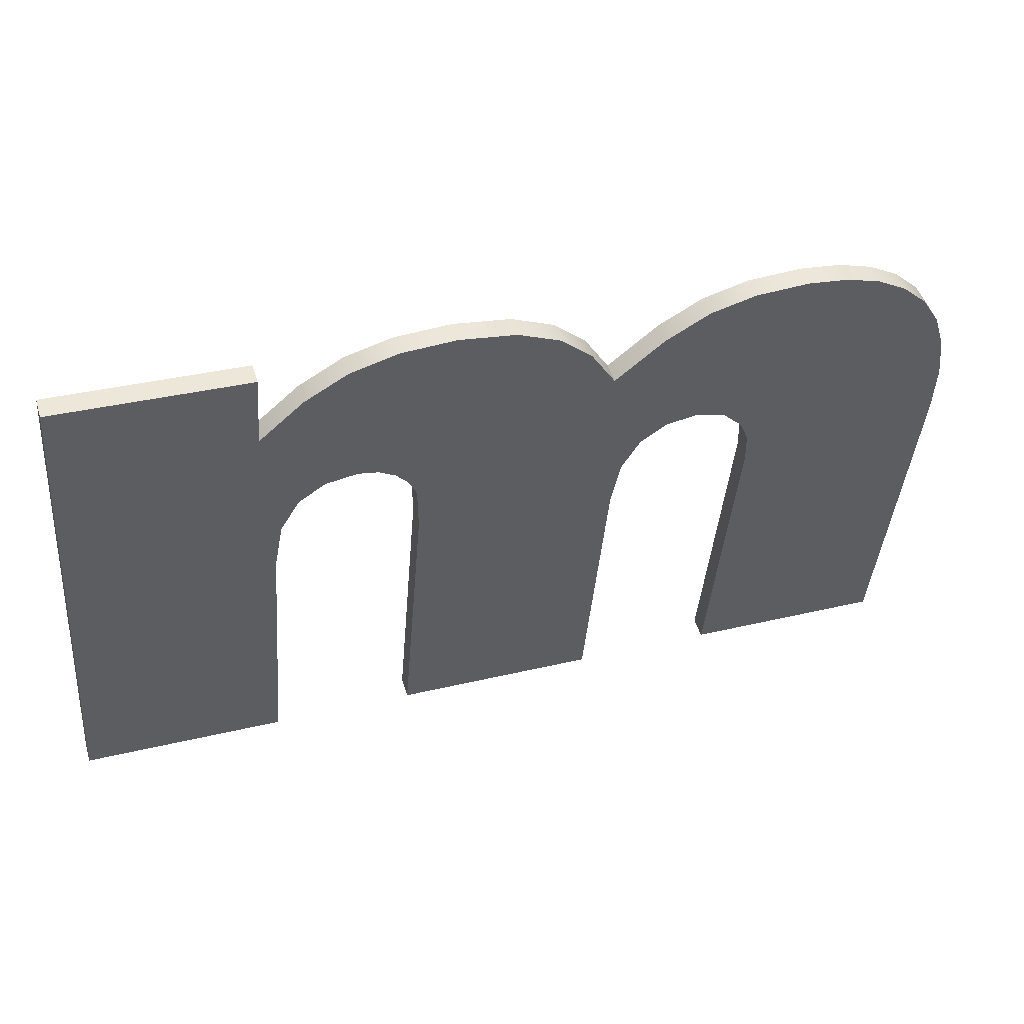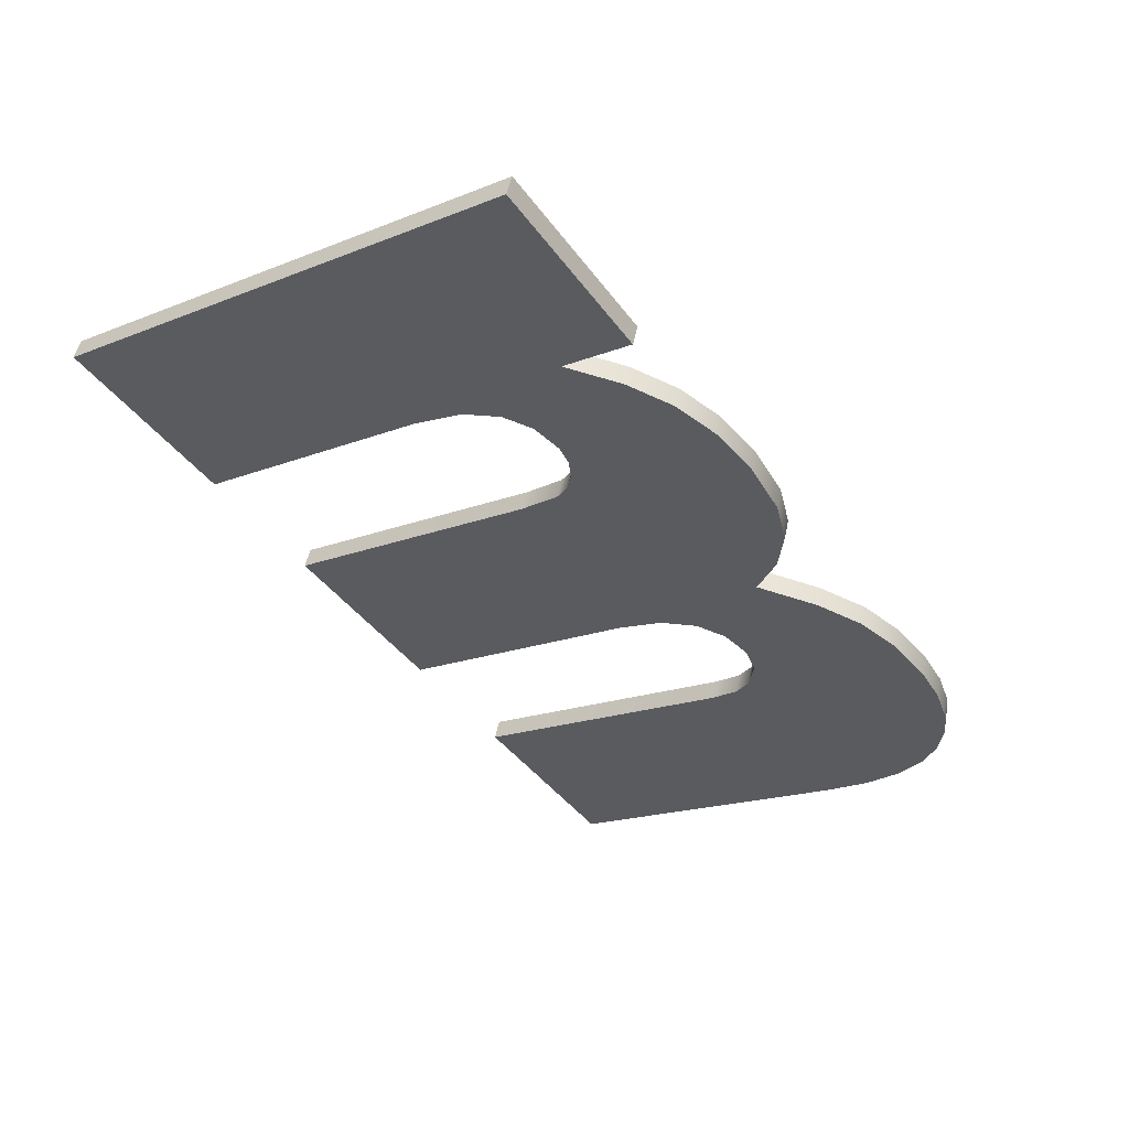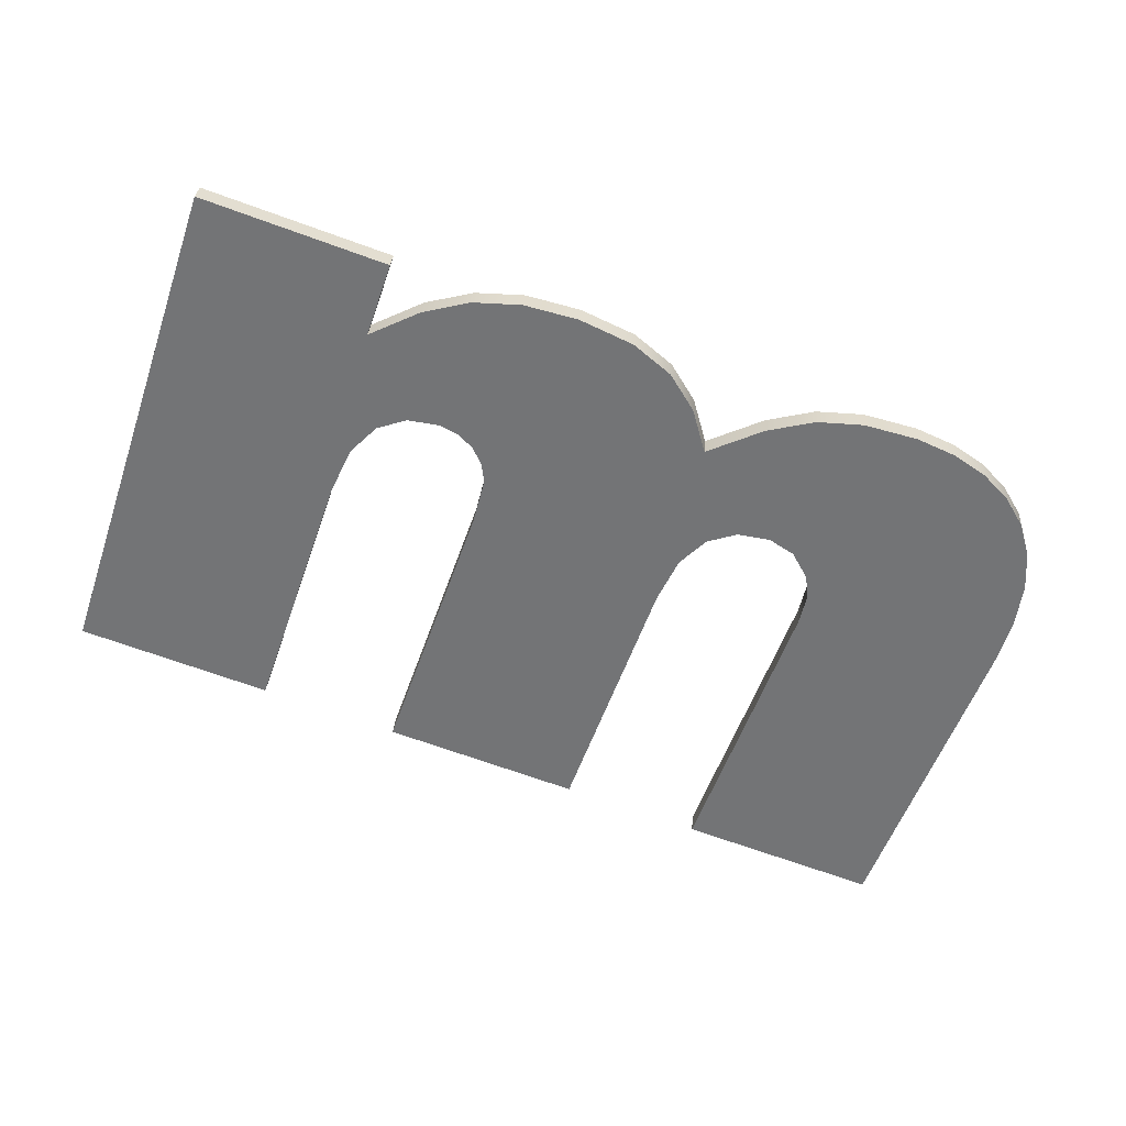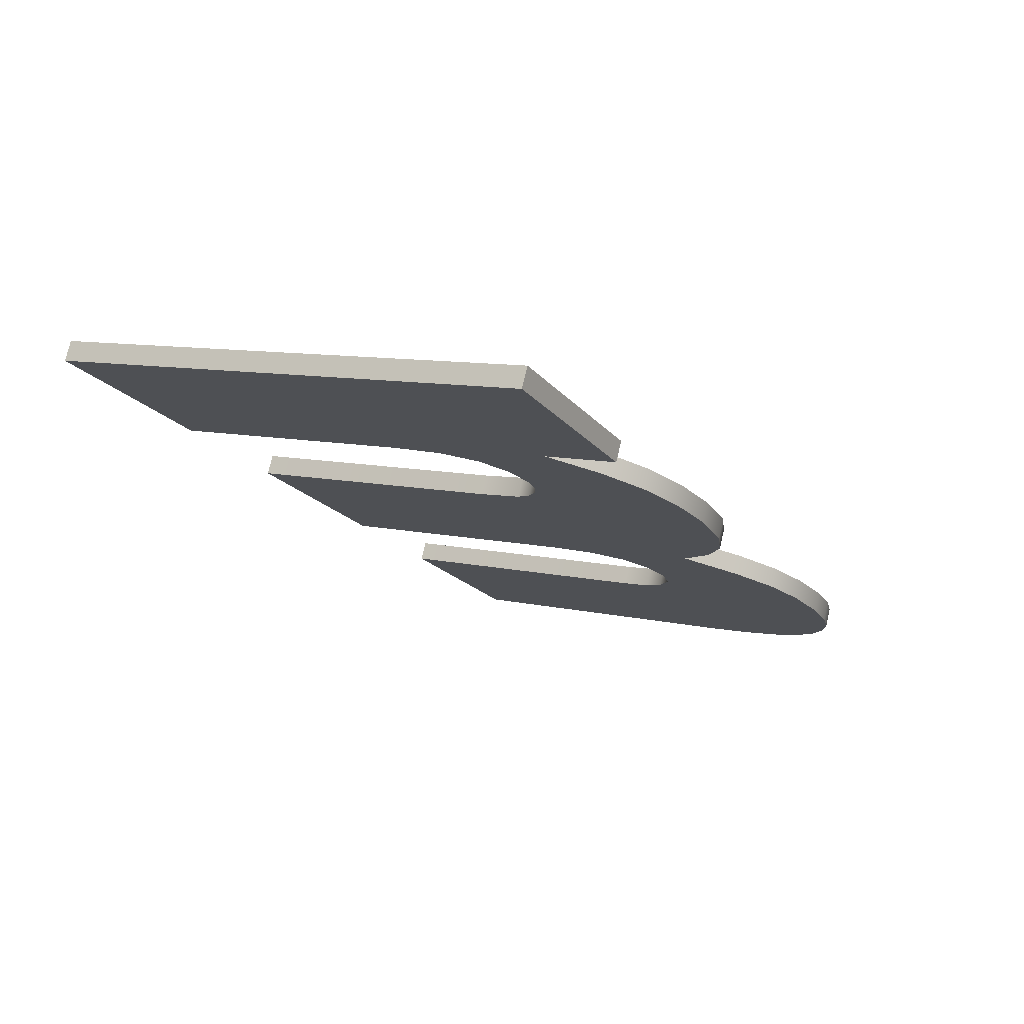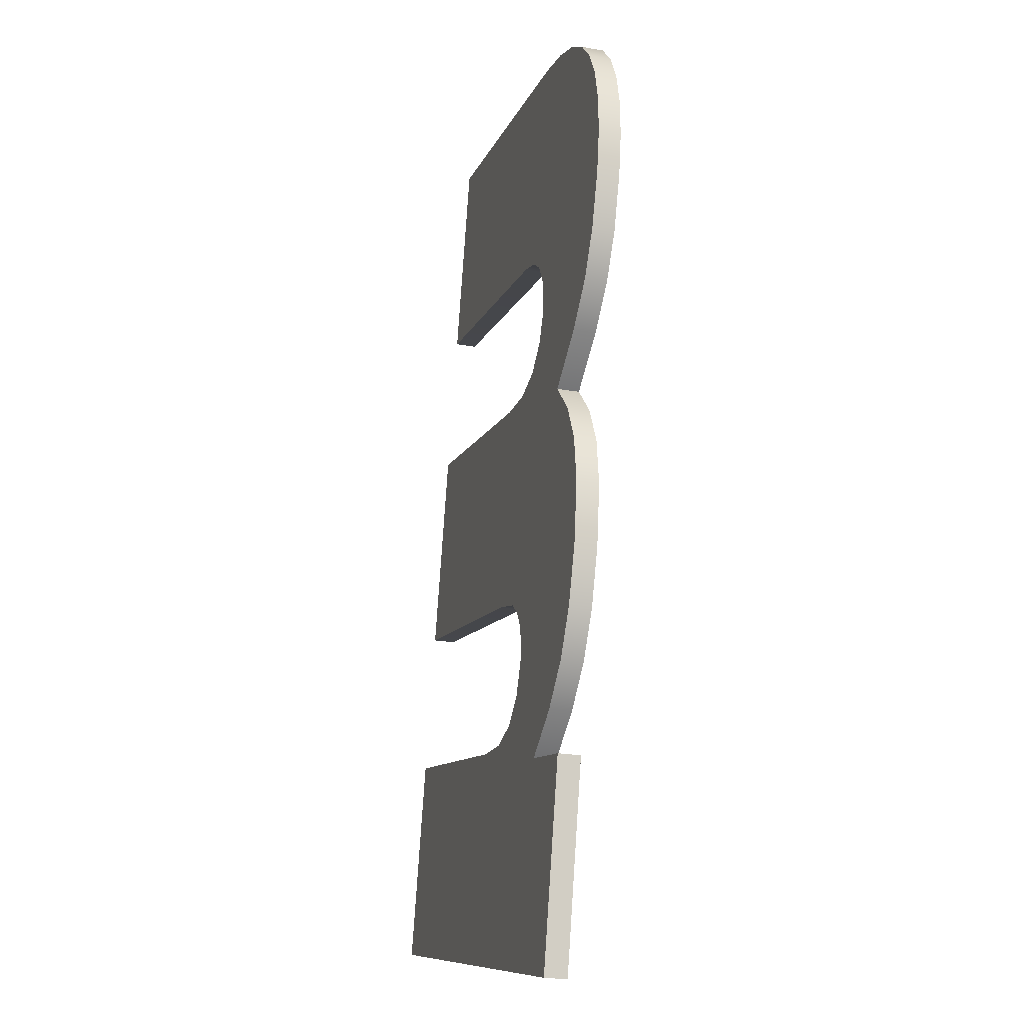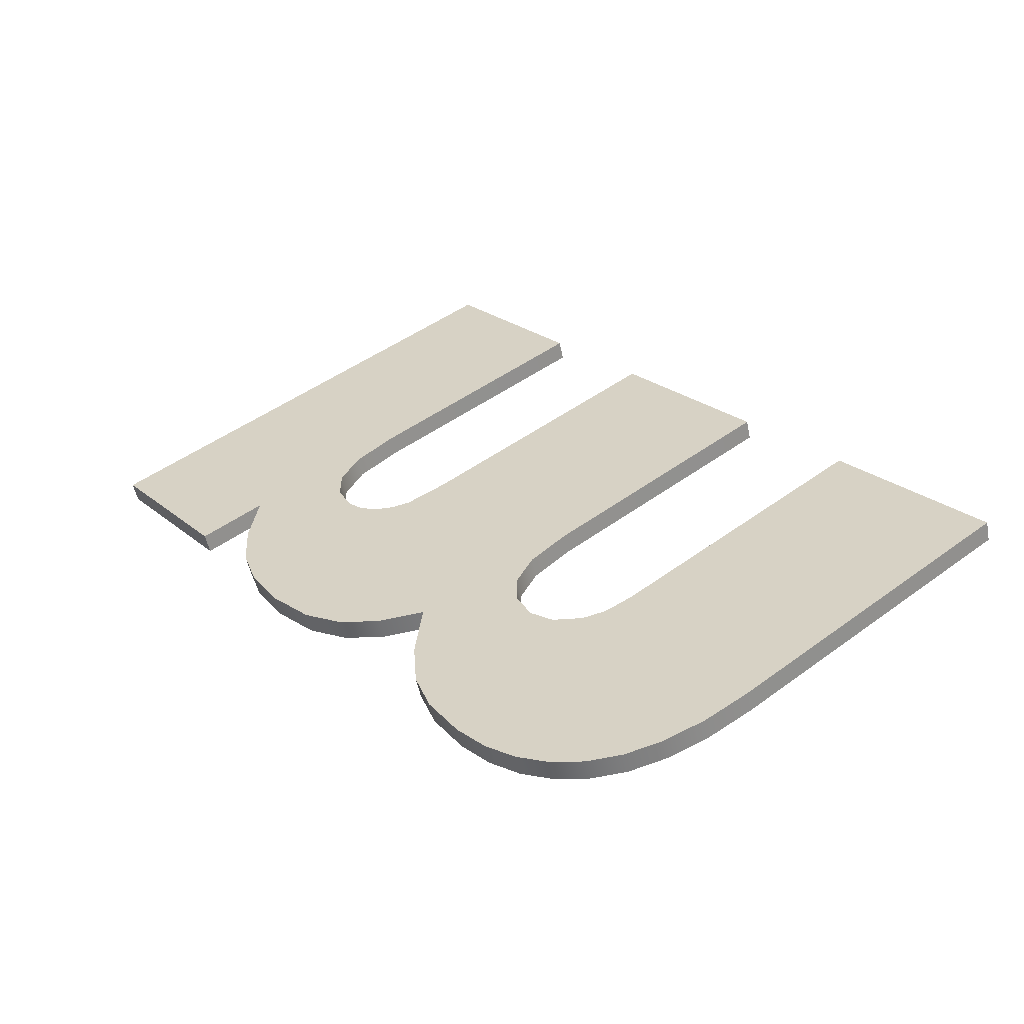
<metadata>
{"format":"obj","ext":"obj","renderer":"f3d","projection":"perspective","resolution":1024,"background":"white","views":[{"elev":35.1,"azim":162.2,"up":"+Y"},{"elev":-44.0,"azim":124.1,"up":"+Z"},{"elev":-70.9,"azim":160.3,"up":"+Z"},{"elev":-20.1,"azim":117.9,"up":"+Z"},{"elev":78.7,"azim":93.8,"up":"+Y"},{"elev":24.0,"azim":-126.6,"up":"+Z"}]}
</metadata>
<code>
o mesh1/mesh1-geometry#mesh1-geometry
v 0.02667 0.3403 -0.3764
v 0.02437 0.3277 -0.373
v 0.02492 0.3229 -0.3717
v 0.02209 0.3445 -0.3775
v 0.02492 0.3224 -0.3738
v 0.02492 0.2965 -0.3646
v 0.02667 0.3397 -0.3784
v 0.02273 0.331 -0.3739
v 0.02437 0.3272 -0.375
v 0.02492 0.2959 -0.3667
v 0.02936 0.344 -0.3774
v 0.02209 0.3439 -0.3795
v 0.02019 0.3329 -0.3744
v 0.03273 0.3467 -0.3781
v 0.04532 0.2965 -0.3646
v 0.01793 0.3471 -0.3782
v 0.02936 0.3435 -0.3794
v 0.02019 0.3323 -0.3764
v 0.02273 0.3305 -0.3759
v 0.0371 0.3484 -0.3785
v 0.03273 0.3462 -0.3801
v 0.04532 0.2959 -0.3667
v 0.04279 0.3489 -0.3787
v 0.01793 0.3466 -0.3802
v 0.01695 0.3335 -0.3746
v 0.01695 0.333 -0.3766
v 0.0371 0.3478 -0.3806
v 0.04532 0.3242 -0.3742
v 0.04532 0.3247 -0.3722
v 0.01352 0.3485 -0.3786
v 0.04279 0.3484 -0.3807
v 0.04572 0.3293 -0.3734
v 0.01352 0.3479 -0.3806
v 0.01415 0.3328 -0.3744
v 0.01415 0.3323 -0.3764
v 0.04827 0.3479 -0.3806
v 0.04572 0.3288 -0.3755
v 0.04661 0.3311 -0.3739
v 0.008192 0.3489 -0.3787
v 0.01186 0.3309 -0.3738
v 0.04827 0.3484 -0.3786
v 0.04798 0.3319 -0.3763
v 0.04661 0.3305 -0.3759
v 0.04798 0.3324 -0.3743
v 0.008192 0.3484 -0.3807
v 0.01186 0.3303 -0.3759
v 0.05289 0.3464 -0.3802
v 0.04972 0.3328 -0.3765
v 0.004157 0.3486 -0.3786
v 0.01082 0.3287 -0.3733
v 0.04972 0.3333 -0.3745
v 0.05289 0.3469 -0.3782
v 0.05174 0.3331 -0.3766
v 0.01082 0.3282 -0.3753
v 0.004157 0.3481 -0.3806
v -0.009935 0.2965 -0.3646
v 0.01047 0.3257 -0.3725
v 0.05174 0.3336 -0.3746
v 0.05705 0.3437 -0.3795
v 0.05494 0.3324 -0.3765
v 0.01047 0.3251 -0.3745
v -0.009935 0.2959 -0.3667
v 0.000589 0.3477 -0.3784
v 0.01047 0.2965 -0.3646
v 0.05494 0.333 -0.3744
v 0.05705 0.3443 -0.3774
v 0.000589 0.3471 -0.3804
v -0.00251 0.3462 -0.378
v 0.06117 0.3403 -0.3764
v 0.05751 0.3305 -0.3759
v 0.05751 0.331 -0.3739
v 0.01047 0.2959 -0.3667
v -0.00251 0.3456 -0.38
v -0.009935 0.3287 -0.3733
v -0.005141 0.344 -0.3774
v 0.06117 0.3397 -0.3784
v 0.05921 0.3277 -0.373
v 0.05921 0.3271 -0.375
v -0.005141 0.3435 -0.3794
v -0.009935 0.3281 -0.3753
v -0.009636 0.3336 -0.3746
v -0.007239 0.3412 -0.3766
v 0.06117 0.3478 -0.3784
v 0.05977 0.3226 -0.3716
v -0.007239 0.3407 -0.3787
v -0.009636 0.333 -0.3766
v -0.008737 0.3377 -0.3757
v 0.06117 0.3472 -0.3804
v 0.08018 0.2965 -0.3646
v 0.05977 0.3221 -0.3737
v 0.05977 0.2965 -0.3646
v -0.008737 0.3372 -0.3777
v 0.08018 0.3472 -0.3804
v 0.08018 0.3478 -0.3784
v 0.05977 0.2959 -0.3667
v 0.08018 0.2959 -0.3667
f 1 2 3
f 2 1 4
f 3 2 1
f 4 1 2
f 2 5 3
f 3 5 2
f 6 1 3
f 3 1 6
f 7 4 1
f 1 4 7
f 2 4 8
f 8 4 2
f 5 2 9
f 9 2 5
f 10 3 5
f 5 3 10
f 6 11 1
f 1 11 6
f 3 10 6
f 6 10 3
f 4 7 12
f 12 7 4
f 11 7 1
f 1 7 11
f 8 4 13
f 13 4 8
f 8 9 2
f 2 9 8
f 7 5 9
f 9 5 7
f 7 10 5
f 5 10 7
f 6 14 11
f 11 14 6
f 10 15 6
f 6 15 10
f 7 9 12
f 12 9 7
f 12 16 4
f 4 16 12
f 7 11 17
f 17 11 7
f 13 4 16
f 16 4 13
f 18 8 13
f 13 8 18
f 9 8 19
f 19 8 9
f 17 10 7
f 7 10 17
f 6 20 14
f 14 20 6
f 21 11 14
f 14 11 21
f 15 10 22
f 22 10 15
f 15 23 6
f 6 23 15
f 12 9 19
f 19 9 12
f 16 12 24
f 24 12 16
f 11 21 17
f 17 21 11
f 13 16 25
f 25 16 13
f 8 18 19
f 19 18 8
f 13 26 18
f 18 26 13
f 21 10 17
f 17 10 21
f 6 23 20
f 20 23 6
f 27 14 20
f 20 14 27
f 14 27 21
f 21 27 14
f 10 28 22
f 22 28 10
f 28 15 22
f 22 15 28
f 29 23 15
f 15 23 29
f 12 19 18
f 18 19 12
f 12 18 24
f 24 18 12
f 24 30 16
f 16 30 24
f 25 16 30
f 30 16 25
f 26 13 25
f 25 13 26
f 24 18 26
f 26 18 24
f 27 10 21
f 21 10 27
f 31 20 23
f 23 20 31
f 20 31 27
f 27 31 20
f 28 10 31
f 31 10 28
f 15 28 29
f 29 28 15
f 32 23 29
f 29 23 32
f 30 24 33
f 33 24 30
f 25 30 34
f 34 30 25
f 25 35 26
f 26 35 25
f 24 26 33
f 33 26 24
f 31 10 27
f 27 10 31
f 23 36 31
f 31 36 23
f 31 37 28
f 28 37 31
f 37 29 28
f 28 29 37
f 38 23 32
f 32 23 38
f 29 37 32
f 32 37 29
f 33 39 30
f 30 39 33
f 34 30 40
f 40 30 34
f 35 25 34
f 34 25 35
f 33 26 35
f 35 26 33
f 36 23 41
f 41 23 36
f 36 42 31
f 31 42 36
f 31 43 37
f 37 43 31
f 44 23 38
f 38 23 44
f 32 43 38
f 38 43 32
f 43 32 37
f 37 32 43
f 39 33 45
f 45 33 39
f 40 30 39
f 39 30 40
f 46 34 40
f 40 34 46
f 34 46 35
f 35 46 34
f 33 35 46
f 46 35 33
f 44 41 23
f 23 41 44
f 41 47 36
f 36 47 41
f 36 48 42
f 42 48 36
f 31 42 43
f 43 42 31
f 38 42 44
f 44 42 38
f 42 38 43
f 43 38 42
f 33 46 45
f 45 46 33
f 45 49 39
f 39 49 45
f 40 39 50
f 50 39 40
f 50 46 40
f 40 46 50
f 51 41 44
f 44 41 51
f 47 41 52
f 52 41 47
f 47 53 36
f 36 53 47
f 36 53 48
f 48 53 36
f 51 42 48
f 48 42 51
f 42 51 44
f 44 51 42
f 45 46 54
f 54 46 45
f 49 45 55
f 55 45 49
f 56 39 49
f 49 39 56
f 50 39 57
f 57 39 50
f 46 50 54
f 54 50 46
f 58 41 51
f 51 41 58
f 58 52 41
f 41 52 58
f 52 59 47
f 47 59 52
f 47 60 53
f 53 60 47
f 58 48 53
f 53 48 58
f 48 58 51
f 51 58 48
f 45 54 61
f 61 54 45
f 45 62 55
f 55 62 45
f 55 63 49
f 49 63 55
f 64 39 56
f 56 39 64
f 56 49 63
f 63 49 56
f 57 39 64
f 64 39 57
f 57 54 50
f 50 54 57
f 65 52 58
f 58 52 65
f 59 52 66
f 66 52 59
f 59 60 47
f 47 60 59
f 65 53 60
f 60 53 65
f 53 65 58
f 58 65 53
f 54 57 61
f 61 57 54
f 61 62 45
f 45 62 61
f 55 62 67
f 67 62 55
f 63 55 67
f 67 55 63
f 62 64 56
f 56 64 62
f 56 63 68
f 68 63 56
f 64 61 57
f 57 61 64
f 65 66 52
f 52 66 65
f 69 59 66
f 66 59 69
f 59 70 60
f 60 70 59
f 60 71 65
f 65 71 60
f 62 61 72
f 72 61 62
f 67 62 73
f 73 62 67
f 67 68 63
f 63 68 67
f 64 62 72
f 72 62 64
f 74 62 56
f 56 62 74
f 56 68 75
f 75 68 56
f 61 64 72
f 72 64 61
f 71 66 65
f 65 66 71
f 59 69 76
f 76 69 59
f 77 69 66
f 66 69 77
f 59 78 70
f 70 78 59
f 71 60 70
f 70 60 71
f 73 62 79
f 79 62 73
f 68 67 73
f 73 67 68
f 62 74 80
f 80 74 62
f 56 81 74
f 74 81 56
f 73 75 68
f 68 75 73
f 56 75 82
f 82 75 56
f 77 66 71
f 71 66 77
f 83 76 69
f 69 76 83
f 76 78 59
f 59 78 76
f 69 77 84
f 84 77 69
f 78 71 70
f 70 71 78
f 79 62 85
f 85 62 79
f 75 73 79
f 79 73 75
f 81 80 74
f 74 80 81
f 86 62 80
f 80 62 86
f 56 87 81
f 81 87 56
f 75 85 82
f 82 85 75
f 56 82 87
f 87 82 56
f 71 78 77
f 77 78 71
f 76 83 88
f 88 83 76
f 89 83 69
f 69 83 89
f 76 90 78
f 78 90 76
f 77 90 84
f 84 90 77
f 91 69 84
f 84 69 91
f 85 62 92
f 92 62 85
f 85 75 79
f 79 75 85
f 80 81 86
f 86 81 80
f 92 62 86
f 86 62 92
f 87 86 81
f 81 86 87
f 92 82 85
f 85 82 92
f 82 92 87
f 87 92 82
f 90 77 78
f 78 77 90
f 83 93 88
f 88 93 83
f 88 93 76
f 76 93 88
f 83 89 94
f 94 89 83
f 89 69 91
f 91 69 89
f 76 95 90
f 90 95 76
f 95 84 90
f 90 84 95
f 84 95 91
f 91 95 84
f 86 87 92
f 92 87 86
f 93 83 94
f 94 83 93
f 93 95 76
f 76 95 93
f 89 93 94
f 94 93 89
f 95 89 91
f 91 89 95
f 95 93 96
f 96 93 95
f 93 89 96
f 96 89 93
f 89 95 96
f 96 95 89

</code>
